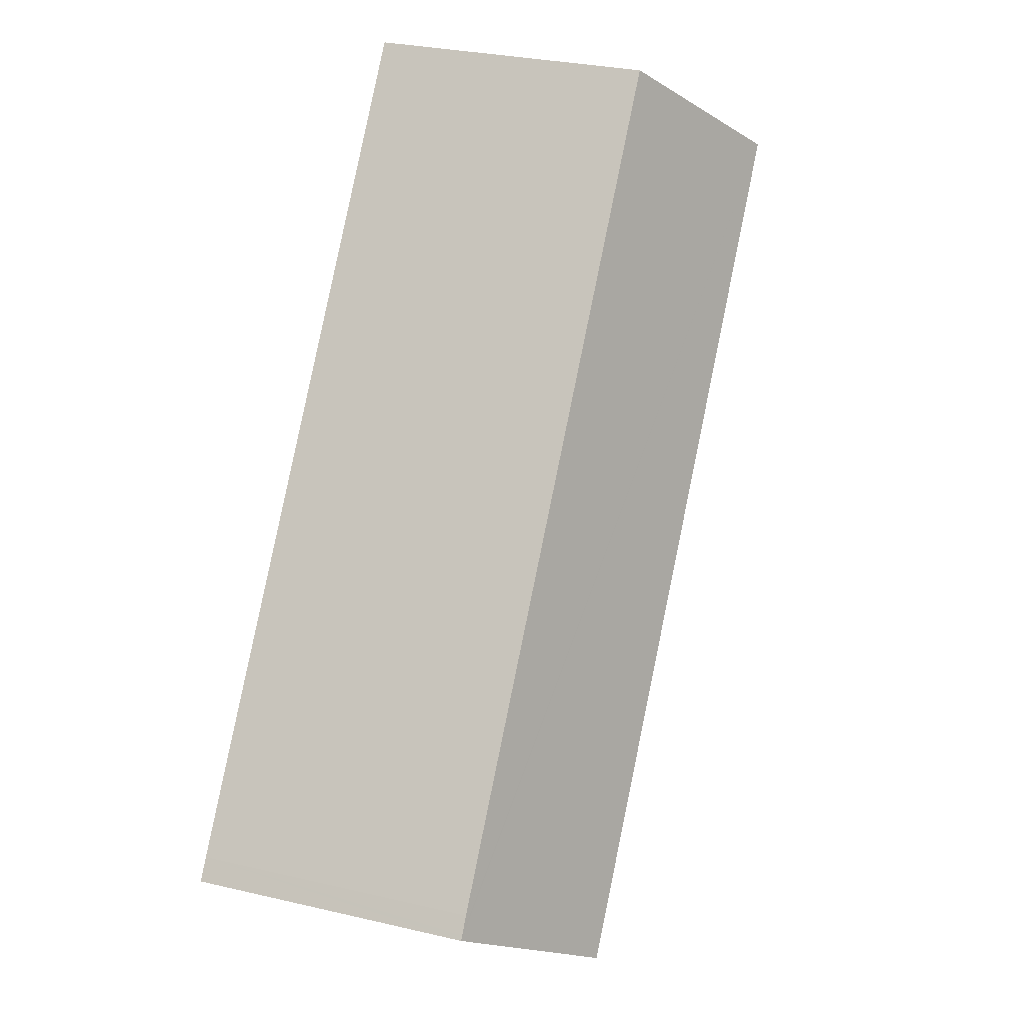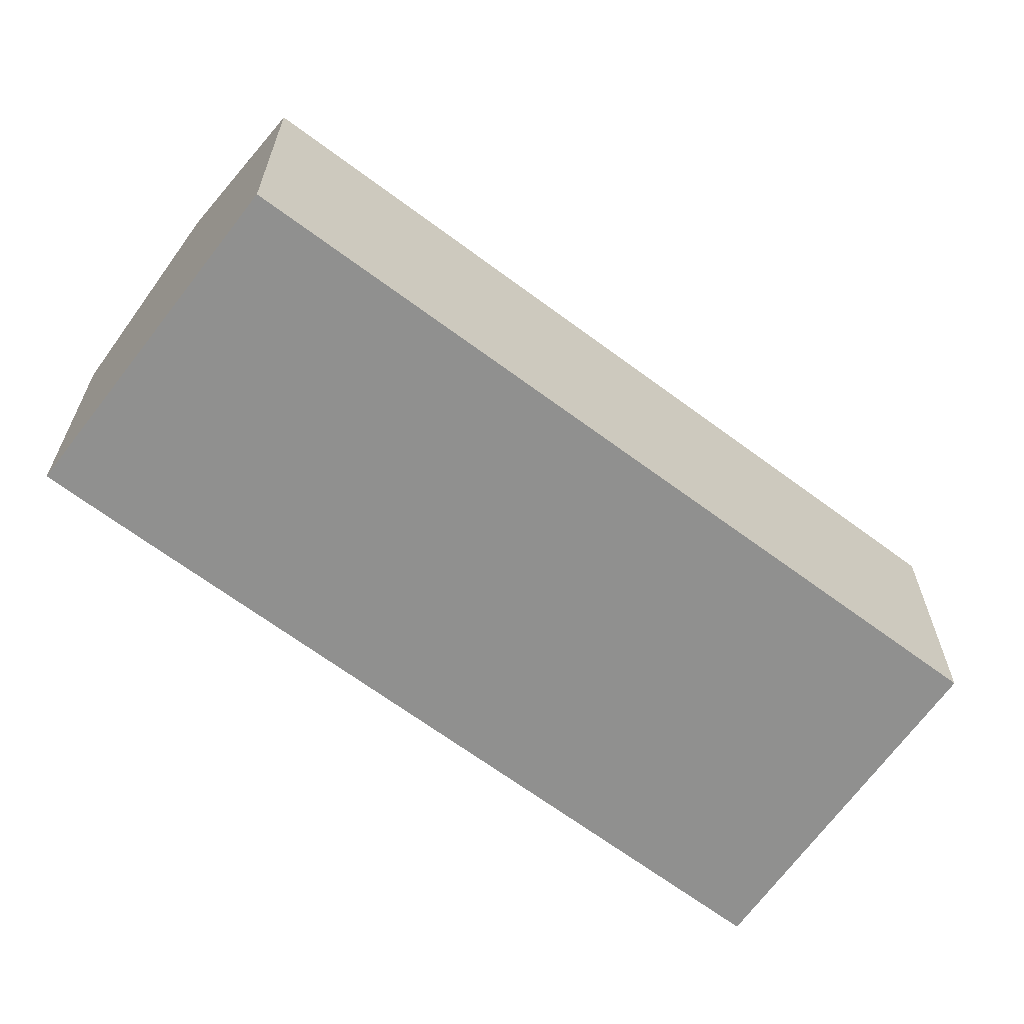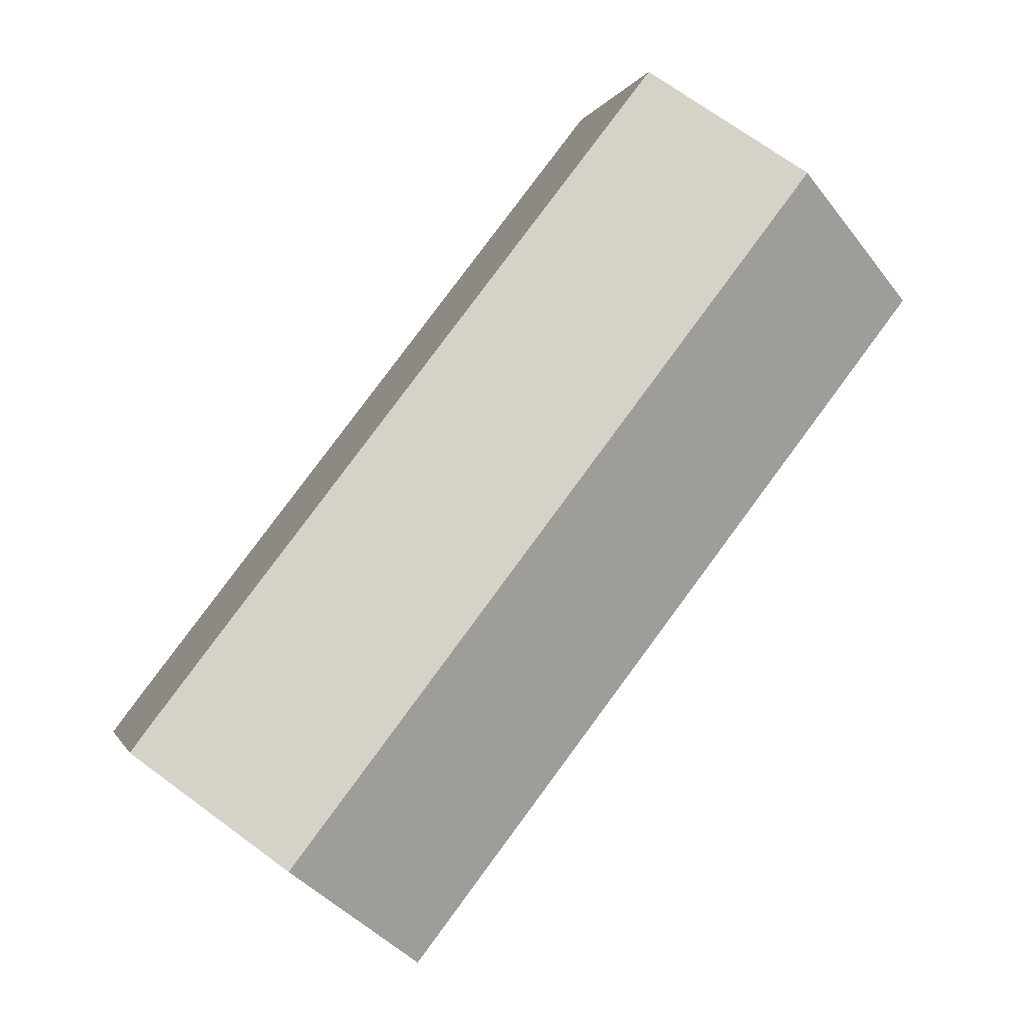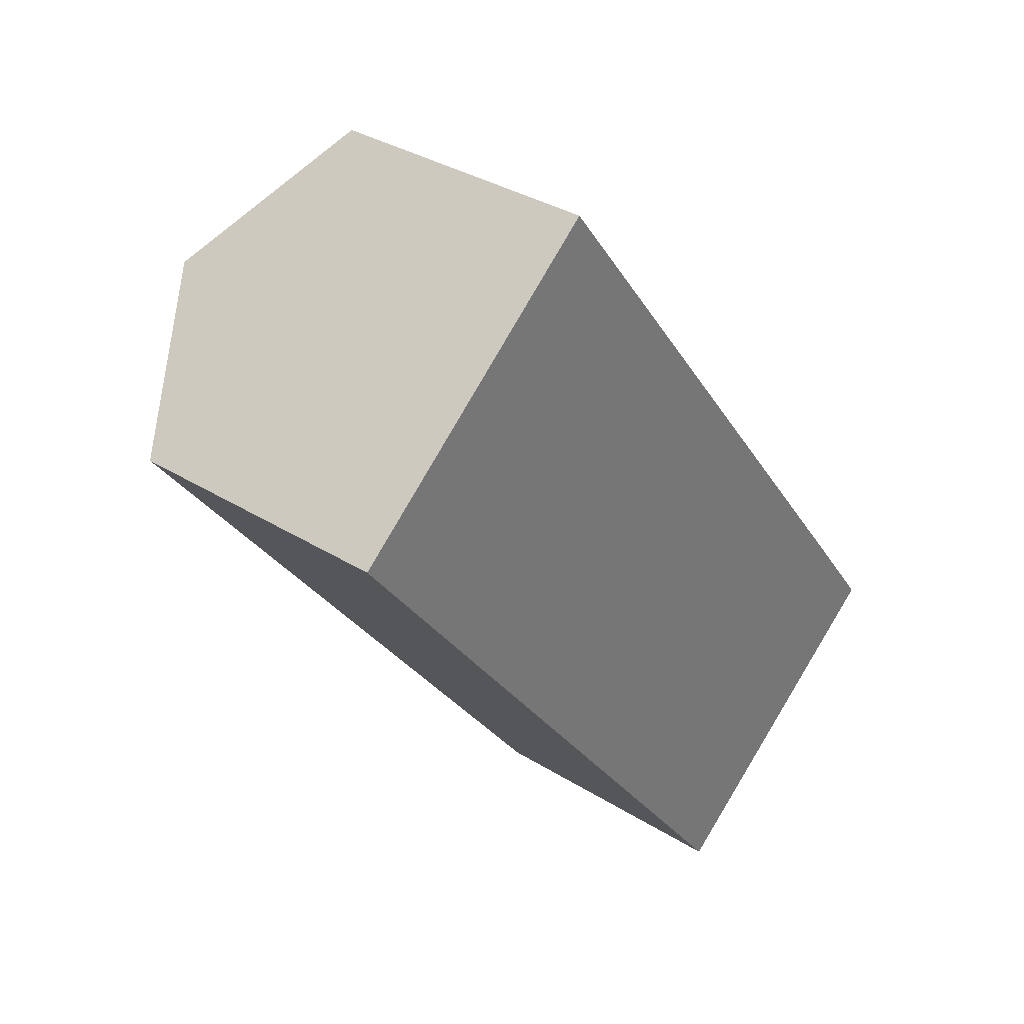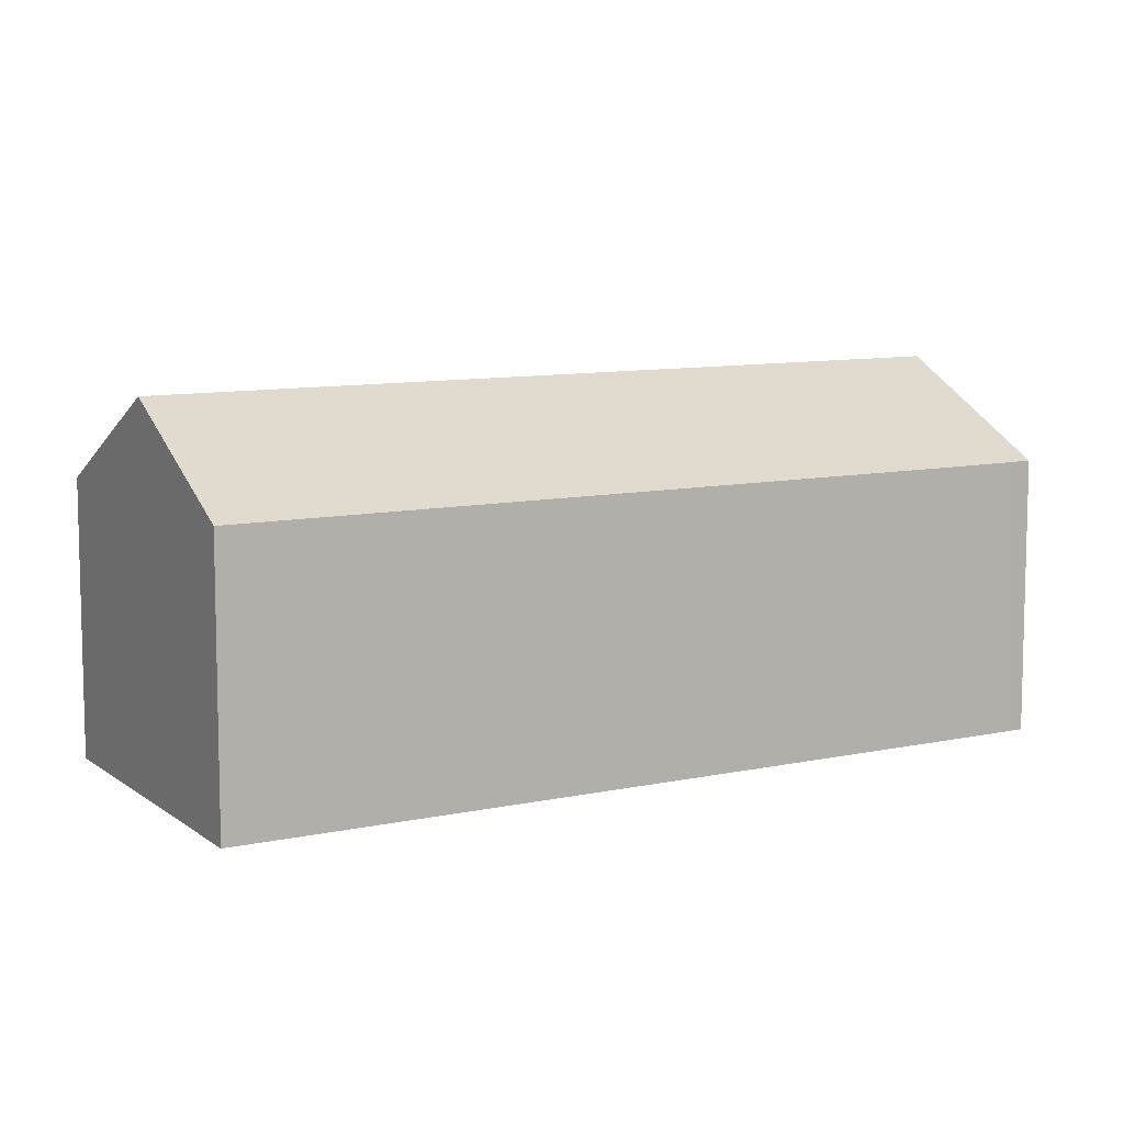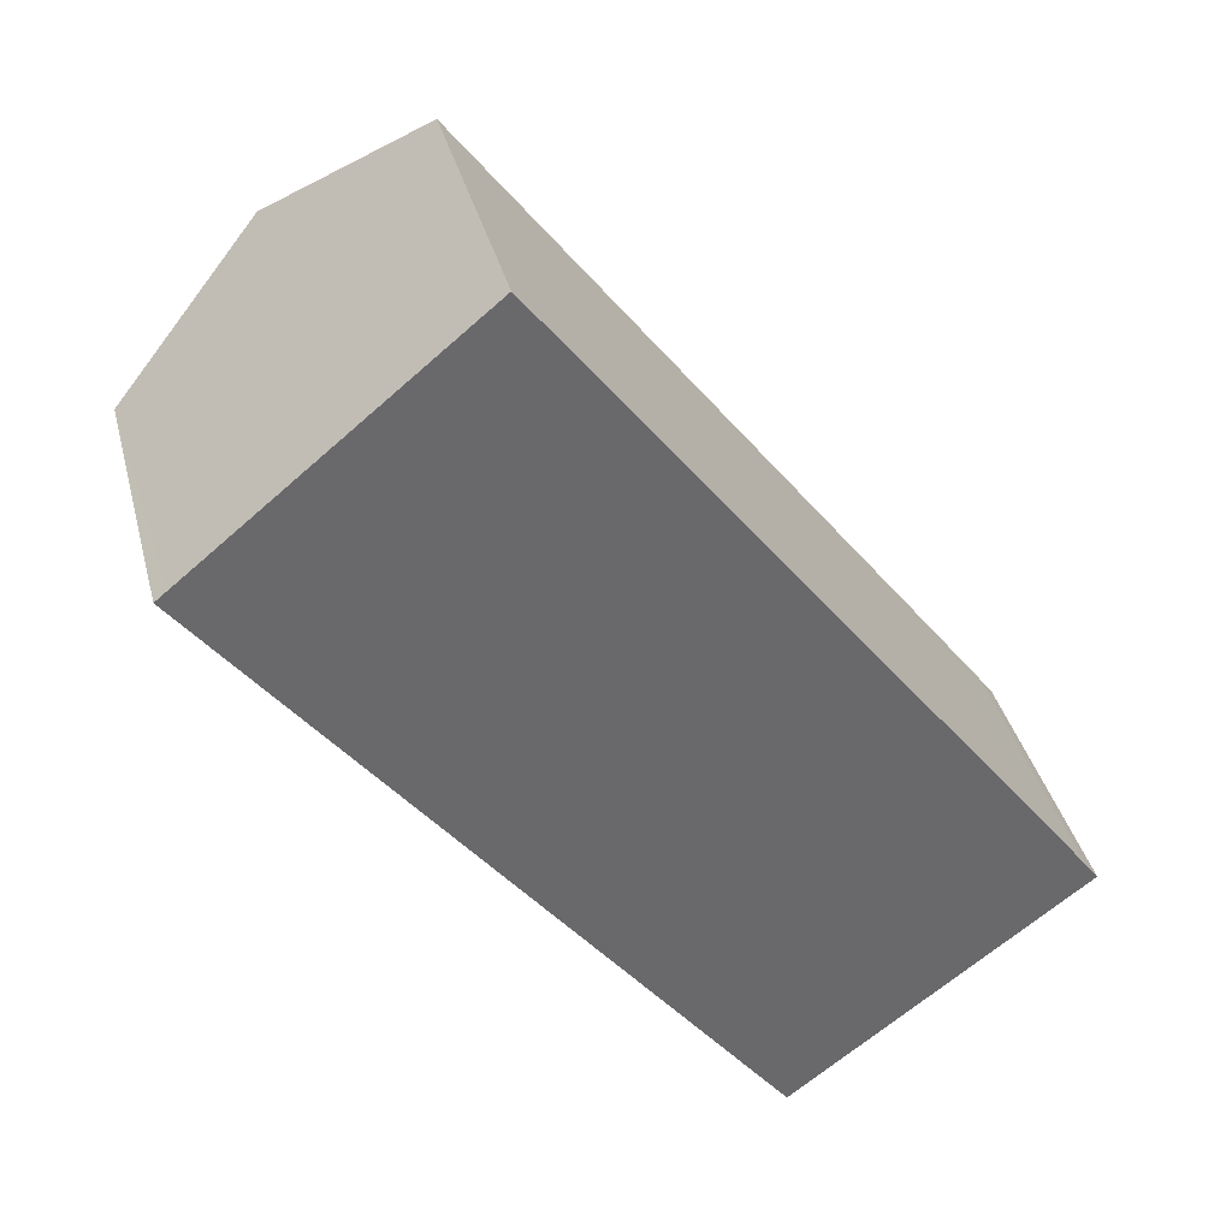
<metadata>
{"format":"obj","ext":"obj","renderer":"f3d","projection":"perspective","resolution":1024,"background":"white","views":[{"elev":28.9,"azim":109.4,"up":"+Z"},{"elev":-65.5,"azim":-164.5,"up":"+Y"},{"elev":-1.0,"azim":166.9,"up":"+Z"},{"elev":33.9,"azim":-49.6,"up":"+Z"},{"elev":9.3,"azim":22.2,"up":"+Y"},{"elev":37.5,"azim":-14.2,"up":"+Z"}]}
</metadata>
<code>
v  20.82 7.732 -10.36
v  3.993 10.33 3.269
v  7.931 7.741 6.494
v  22.47 7.735 -12.53
v  22.79 7.74 -12.97
v  22.87 7.741 -13.08
v  20.02 9.555 -15.23
v  18.81 10.33 -16.14
v  0 7.706 4.719e-16
v  15.37 8.14 -18.73
v  14.79 7.769 -19.17
v  0.325 7.919 0.266
v  7.931 -3.976e-16 6.494
v  3.993 -2.002e-16 3.269
v  0.325 -1.629e-17 0.266
v  0 0 0
v  20.82 6.345e-16 -10.36
v  22.47 7.675e-16 -12.53
v  22.87 8.011e-16 -13.08
v  22.79 7.94e-16 -12.97
v  20.02 9.326e-16 -15.23
v  14.79 1.174e-15 -19.17
v  18.81 9.886e-16 -16.14
v  15.37 1.147e-15 -18.73
g defaultobject
f 1 2 3
f 2 1 4
f 2 4 5
f 2 5 6
f 2 6 7
f 2 7 8
f 9 10 11
f 10 9 8
f 8 9 12
f 8 12 2
f 12 3 2
f 3 12 13
f 13 12 9
f 13 9 14
f 14 9 15
f 15 9 16
f 13 1 3
f 1 13 17
f 1 17 4
f 4 17 18
f 18 5 4
f 5 18 6
f 6 18 19
f 19 18 20
f 19 7 6
f 7 19 8
f 8 19 10
f 10 19 11
f 11 19 21
f 11 21 22
f 22 21 23
f 22 23 24
f 22 9 11
f 9 22 16
f 20 21 19
f 21 20 18
f 21 18 17
f 21 17 23
f 23 17 24
f 24 17 13
f 24 13 22
f 22 13 14
f 22 14 15
f 22 15 16

</code>
